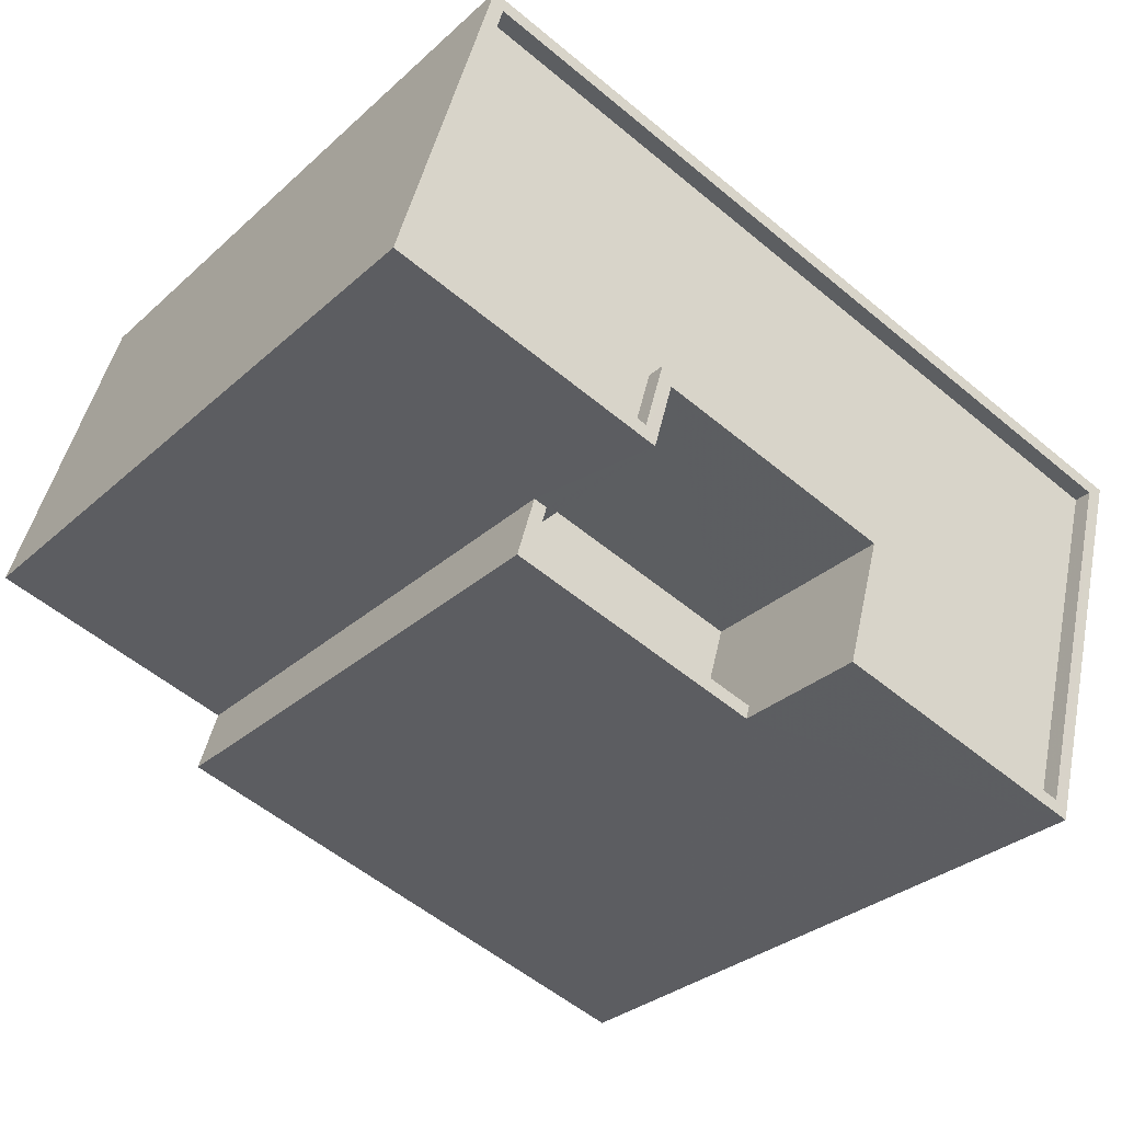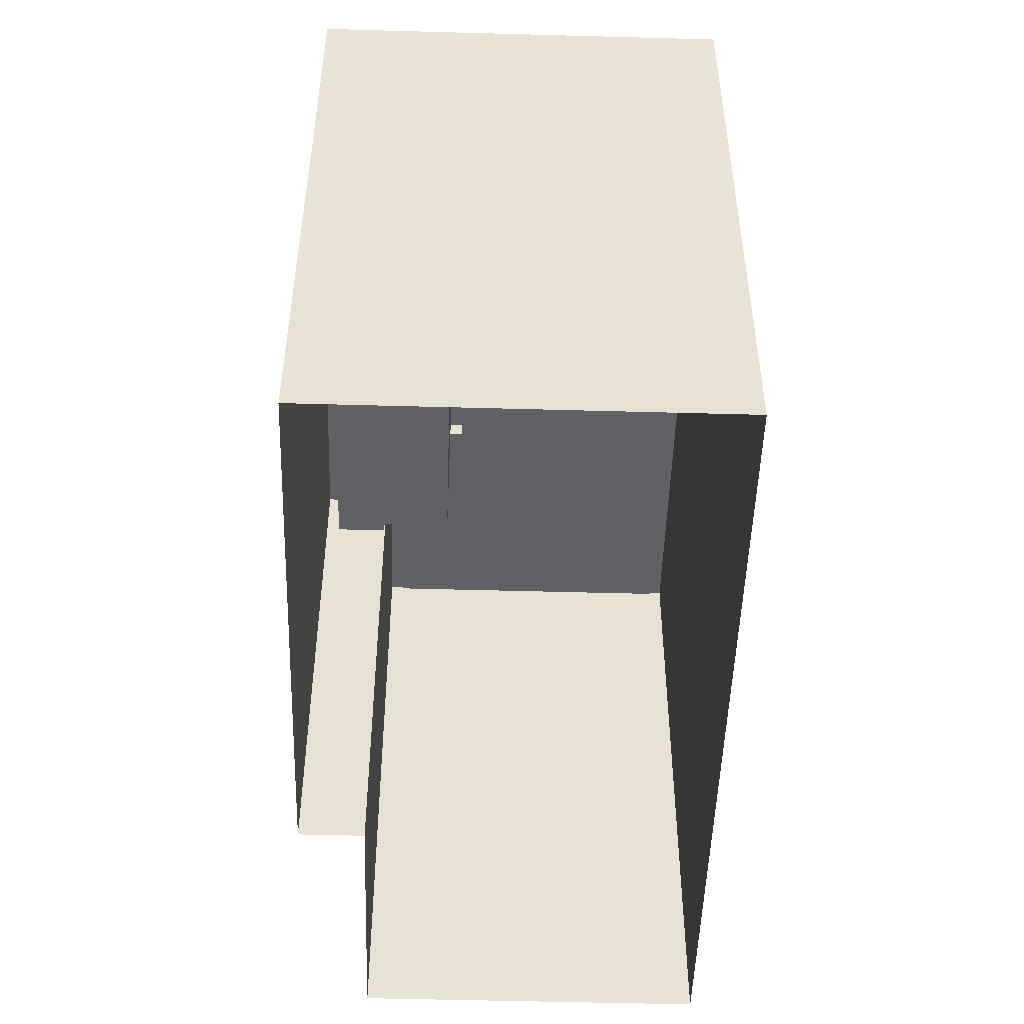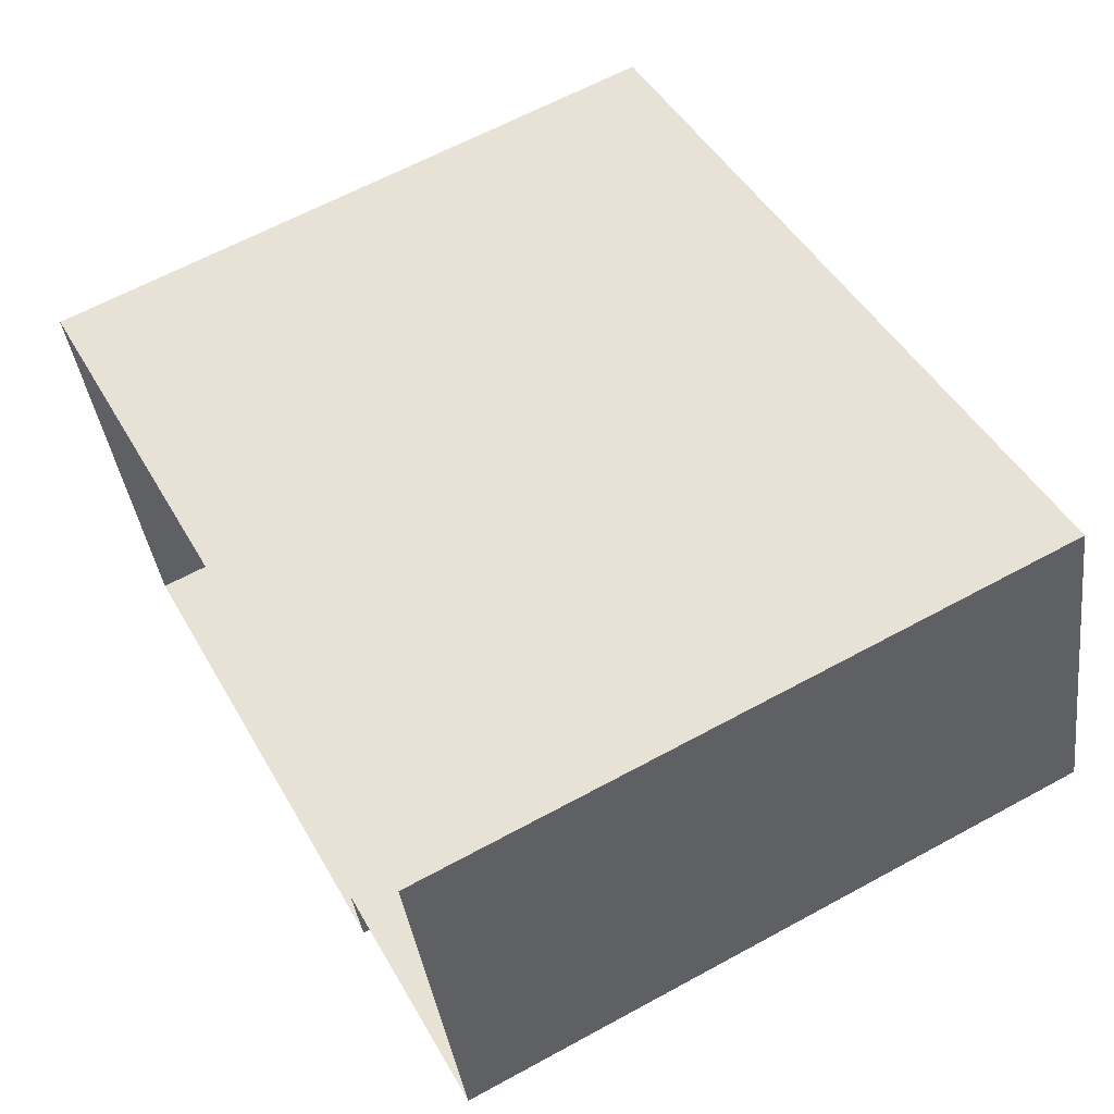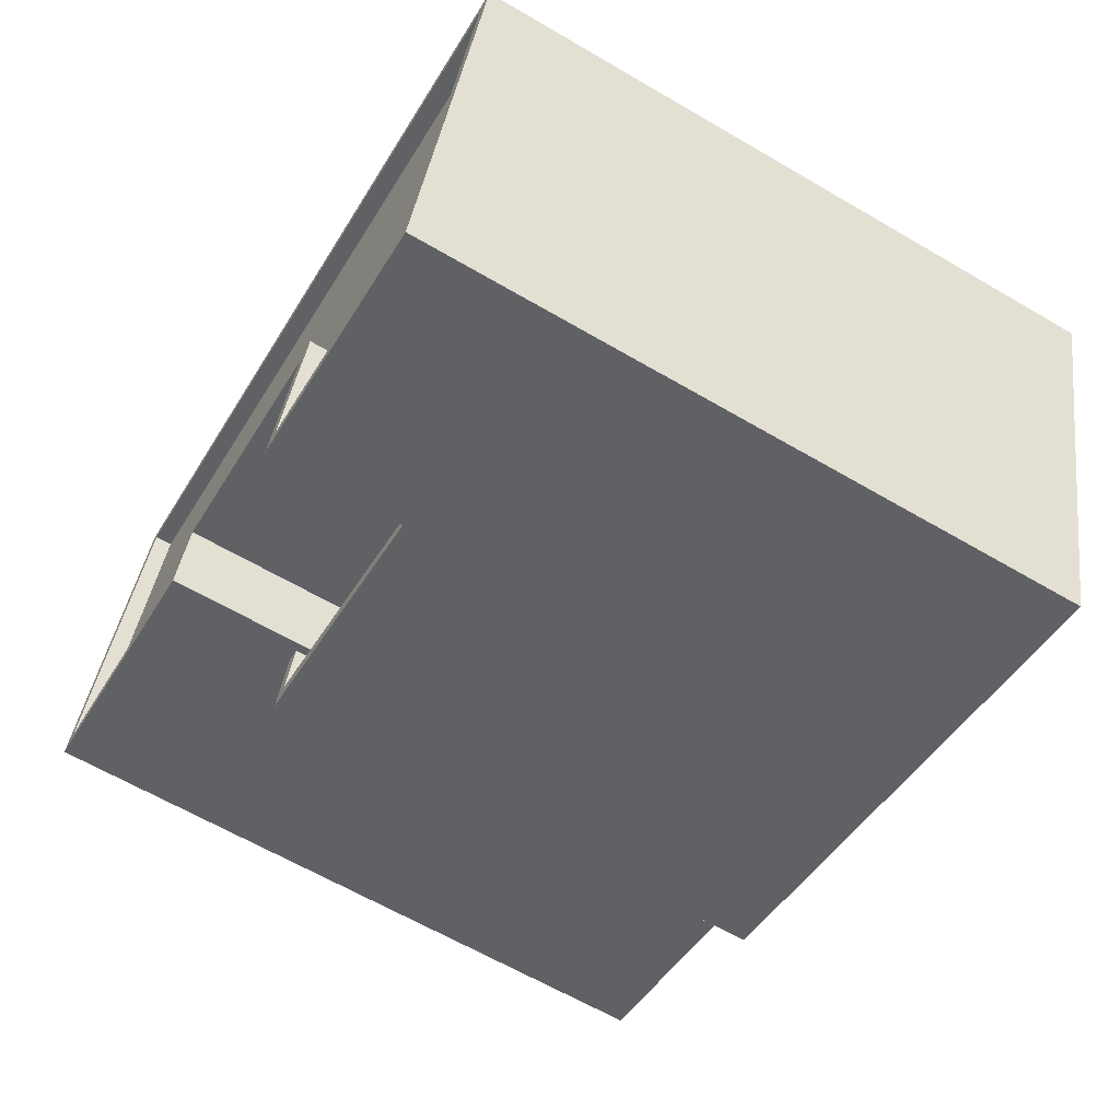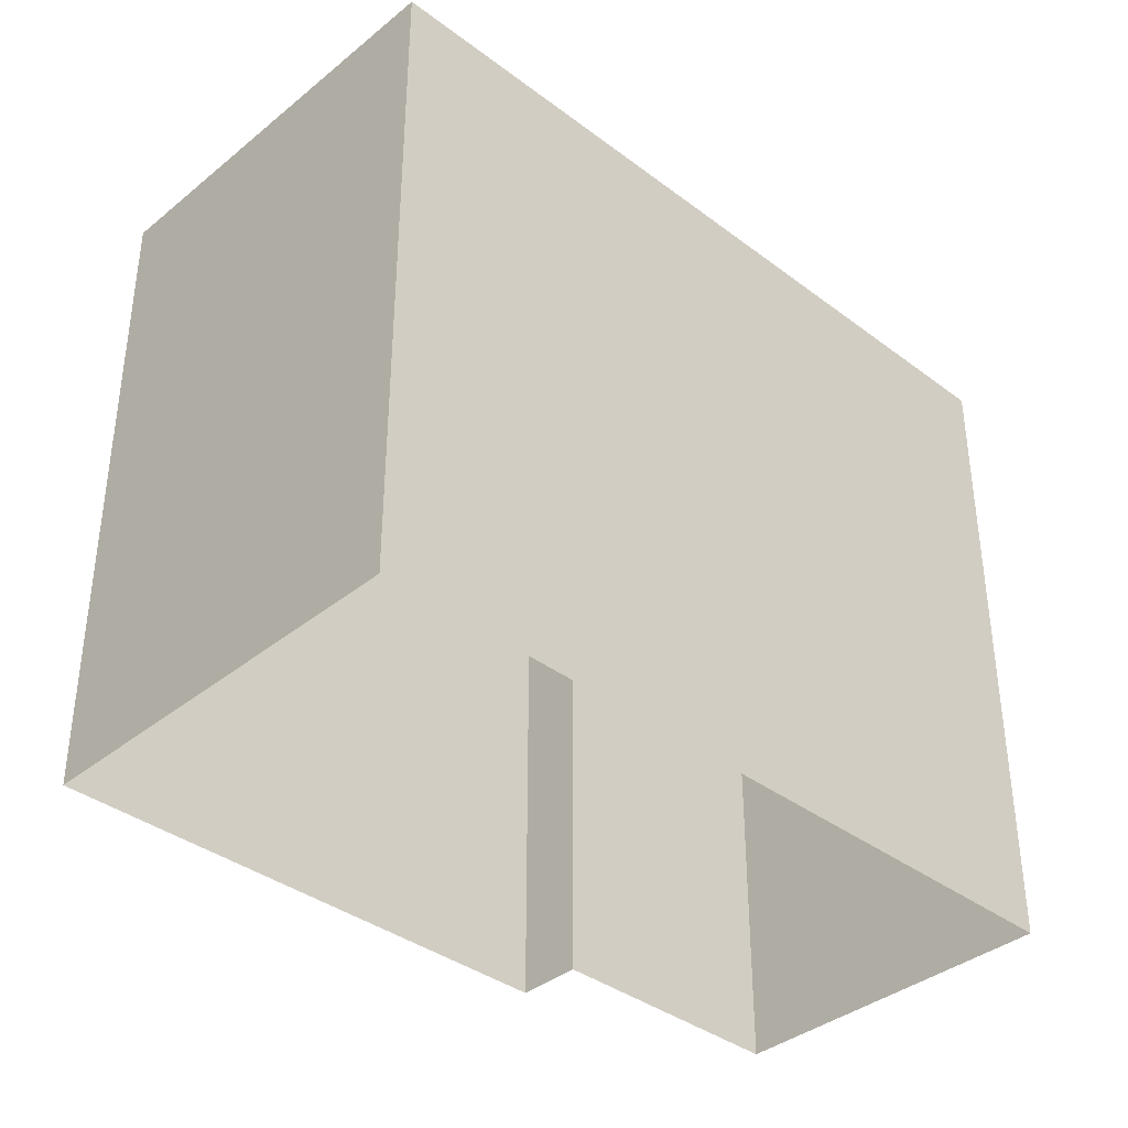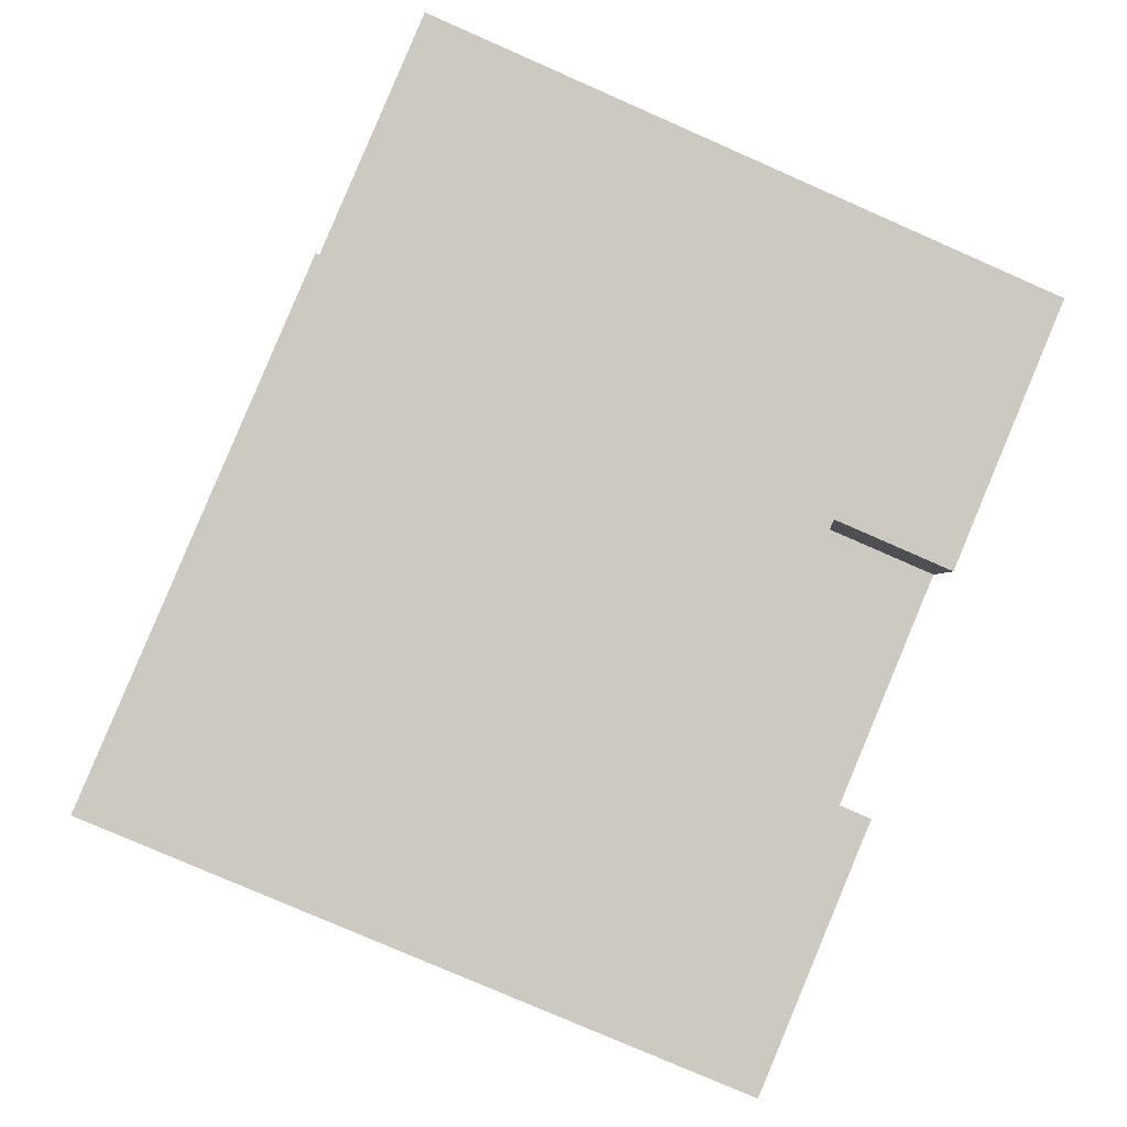
<metadata>
{"format":"obj","ext":"obj","renderer":"f3d","projection":"perspective","resolution":1024,"background":"white","views":[{"elev":-31.0,"azim":-38.4,"up":"+Y"},{"elev":-50.0,"azim":72.3,"up":"+Z"},{"elev":63.2,"azim":-118.9,"up":"+Y"},{"elev":-63.9,"azim":59.5,"up":"+Y"},{"elev":-37.5,"azim":120.1,"up":"+Z"},{"elev":-77.9,"azim":-113.7,"up":"+Y"}]}
</metadata>
<code>
v 1.274e+04 -1.505e+04 21.23
v 1.274e+04 -1.505e+04 21.23
v 1.274e+04 -1.505e+04 21.23
v 1.273e+04 -1.504e+04 21.23
v 1.273e+04 -1.505e+04 21.23
v 1.273e+04 -1.505e+04 21.23
v 1.274e+04 -1.505e+04 27.68
v 1.274e+04 -1.505e+04 27.68
v 1.274e+04 -1.505e+04 27.68
v 1.274e+04 -1.505e+04 27.68
v 1.274e+04 -1.505e+04 27.69
v 1.274e+04 -1.505e+04 27.68
v 1.274e+04 -1.505e+04 28.68
v 1.274e+04 -1.505e+04 28.68
v 1.273e+04 -1.505e+04 28.68
v 1.274e+04 -1.505e+04 28.68
v 1.274e+04 -1.505e+04 28.68
v 1.274e+04 -1.505e+04 28.68
v 1.273e+04 -1.505e+04 30.62
v 1.273e+04 -1.505e+04 30.62
v 1.274e+04 -1.505e+04 30.62
v 1.274e+04 -1.505e+04 30.62
v 1.274e+04 -1.505e+04 30.62
v 1.274e+04 -1.505e+04 30.62
v 1.274e+04 -1.505e+04 30.62
v 1.274e+04 -1.505e+04 30.62
v 1.274e+04 -1.505e+04 30.62
v 1.274e+04 -1.505e+04 30.62
v 1.274e+04 -1.505e+04 30.62
v 1.274e+04 -1.505e+04 30.62
v 1.274e+04 -1.505e+04 30.62
v 1.274e+04 -1.505e+04 30.62
v 1.274e+04 -1.505e+04 30.37
v 1.274e+04 -1.505e+04 30.37
v 1.274e+04 -1.505e+04 30.37
v 1.274e+04 -1.505e+04 30.37
v 1.274e+04 -1.505e+04 30.37
v 1.274e+04 -1.505e+04 30.37
v 1.273e+04 -1.505e+04 30.37
v 1.273e+04 -1.504e+04 30.37
v 1.273e+04 -1.504e+04 30.62
v 1.273e+04 -1.504e+04 30.62
f 1 2 3
f 3 2 4
f 1 5 2
f 4 2 6
f 7 8 9
f 10 9 11
f 11 9 12
f 9 8 12
f 13 14 15
f 15 14 16
f 13 17 14
f 16 14 18
f 19 20 21
f 22 23 24
f 19 21 25
f 25 26 27
f 28 22 29
f 27 30 31
f 30 28 32
f 24 29 22
f 26 30 27
f 21 26 25
f 32 31 30
f 29 32 28
f 33 34 35
f 34 36 35
f 37 38 39
f 39 38 40
f 38 36 40
f 35 36 38
f 19 41 20
f 41 42 20
f 24 23 42
f 24 42 41
f 14 12 8
f 14 17 12
f 7 14 8
f 7 18 14
f 2 5 15
f 16 2 15
f 15 5 13
f 5 1 13
f 13 22 28
f 13 1 22
f 7 9 18
f 2 16 6
f 9 21 18
f 6 16 20
f 16 21 20
f 18 21 16
f 20 4 6
f 20 42 4
f 42 3 4
f 42 23 3
f 22 1 3
f 23 22 3
f 11 17 30
f 30 17 28
f 11 12 17
f 28 17 13
f 26 11 30
f 26 10 11
f 21 10 26
f 21 9 10
f 29 36 34
f 29 24 36
f 32 34 33
f 32 29 34
f 32 33 35
f 31 32 35
f 27 35 38
f 27 31 35
f 25 38 37
f 25 27 38
f 25 37 39
f 19 25 39
f 19 39 40
f 41 19 40
f 41 40 36
f 24 41 36

</code>
